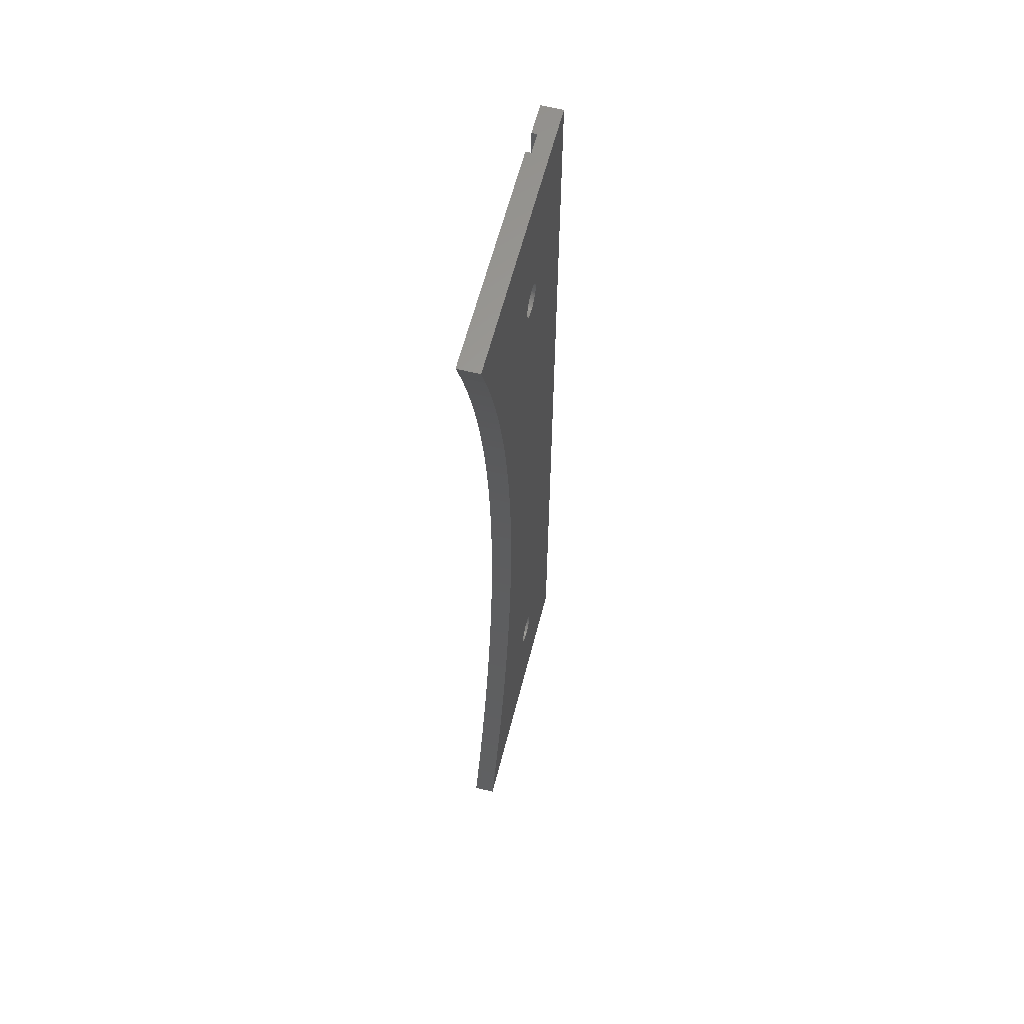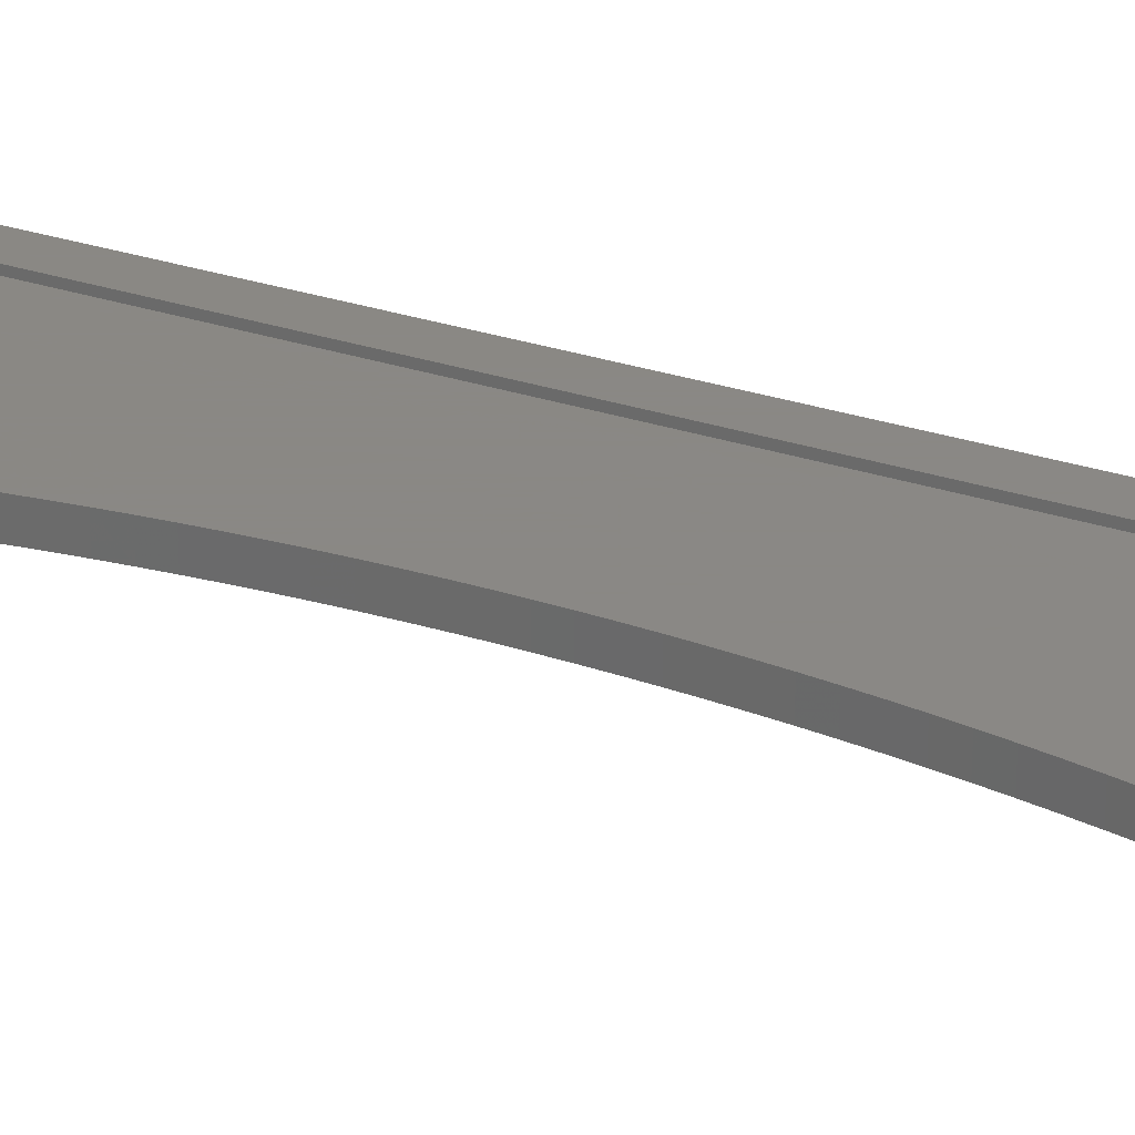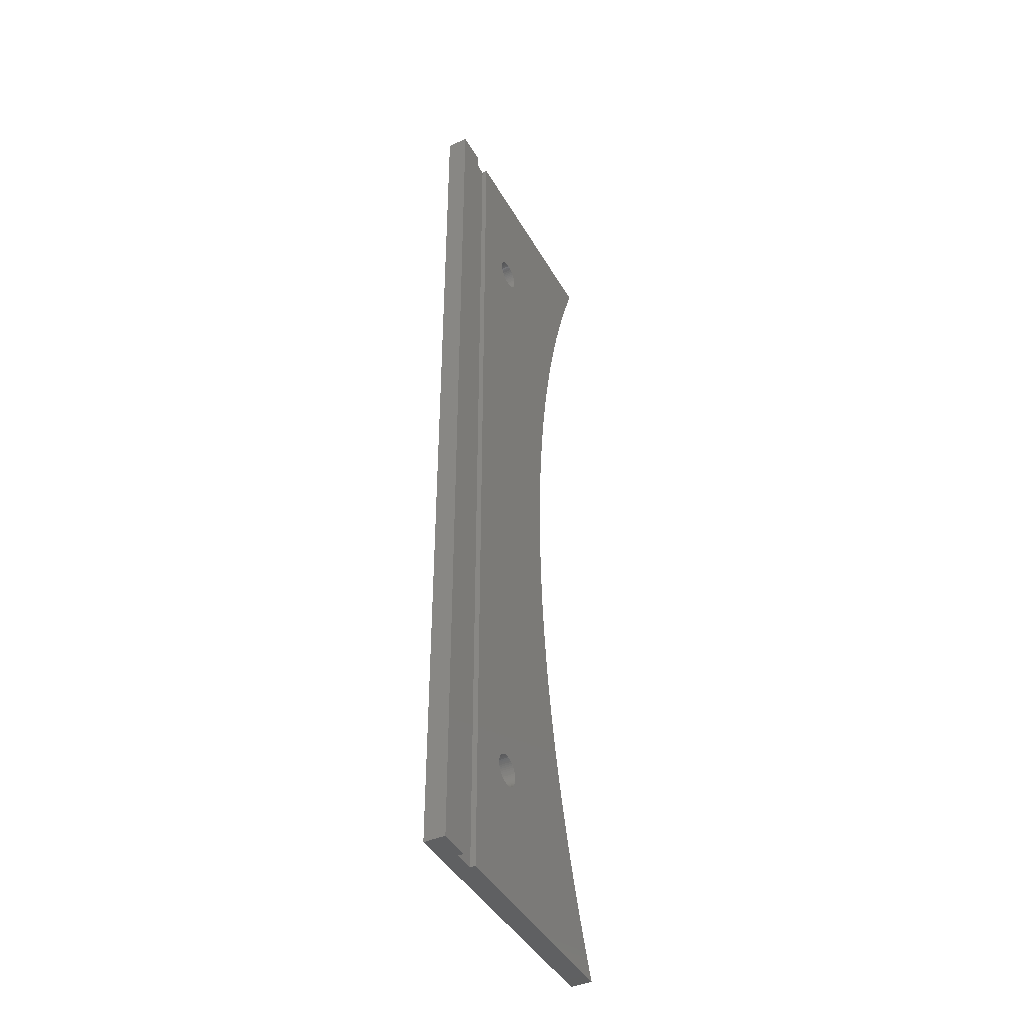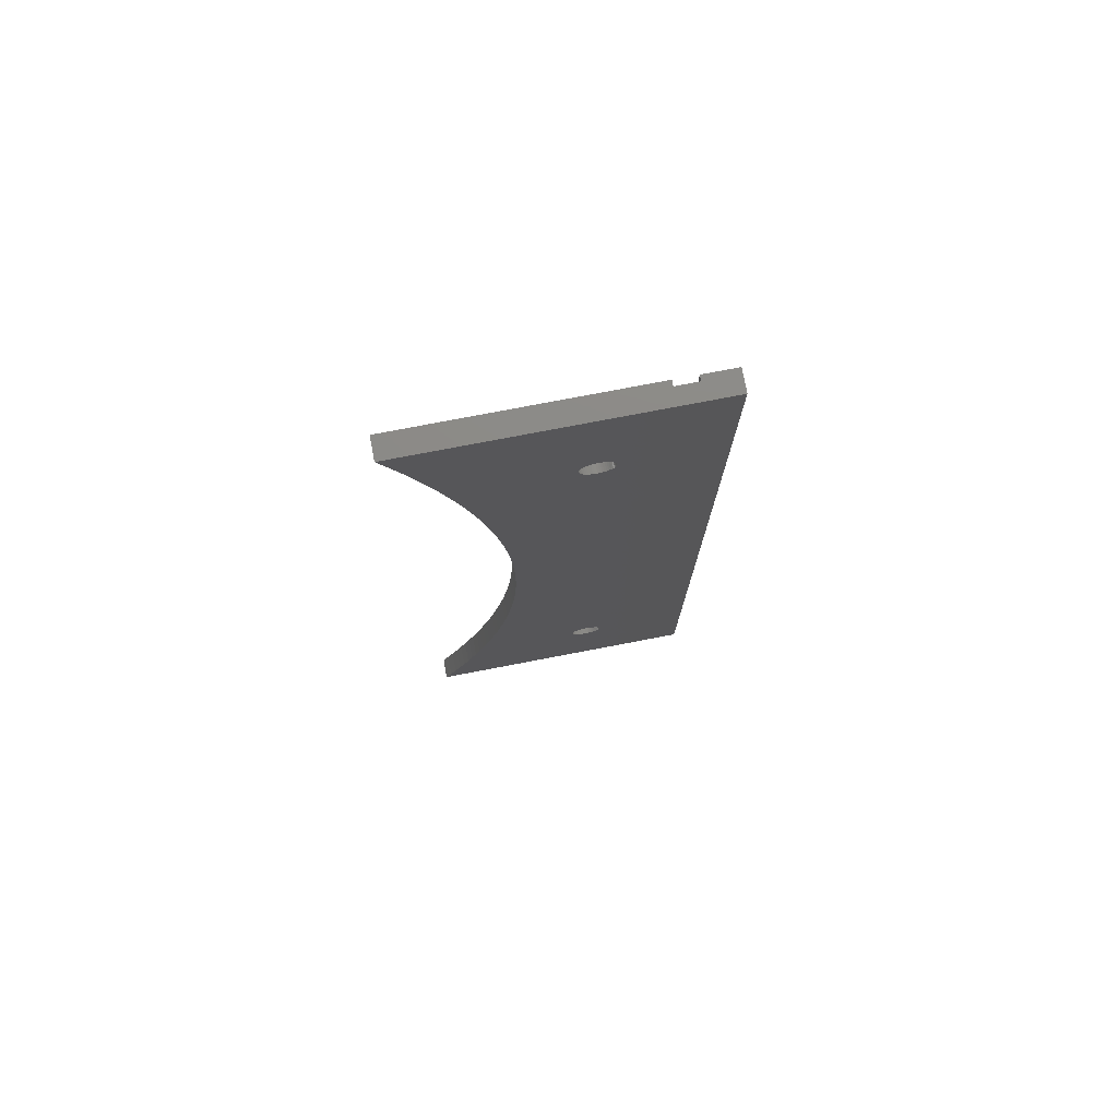
<metadata>
{"format":"stl","ext":"stl","renderer":"f3d","projection":"perspective","resolution":1024,"background":"white","views":[{"elev":61.6,"azim":104.4,"up":"+Y"},{"elev":27.7,"azim":117.4,"up":"+Z"},{"elev":-42.7,"azim":-62.4,"up":"+Y"},{"elev":77.3,"azim":169.2,"up":"+Y"}]}
</metadata>
<code>
# stl→obj: 342 verts, 688 faces
v -149 100 2
v -149 146 2
v -149 100 1.5
v -149 146 1.5
v -149 192 2
v -149 192 1.5
v -151 192 2
v -151 146 2
v -151 192 1.5
v -151 146 1.5
v -151 100 2
v -151 100 1.5
v -154 192 2
v -154 192 0
v -127.5 192 0
v -127.5 192 2
v -145 112.4 2
v -145.1 112.6 2
v -145 112.8 2
v -145 113 2
v -145 113.2 2
v -144.9 113.3 2
v -144.8 113.5 2
v -144.7 113.6 2
v -144.6 113.7 2
v -144.4 113.9 2
v -144.3 114 2
v -144.1 114 2
v -143.9 114.1 2
v -143.7 114.1 2
v -136 135.3 2
v -143.6 114.1 2
v -135.9 133.6 2
v -143.4 114.1 2
v -135.7 132 2
v -143.2 114.1 2
v -143 114 2
v -135.5 130.3 2
v -142.9 114 2
v -142.7 113.9 2
v -135.3 128.7 2
v -142.6 113.7 2
v -135 127 2
v -142.4 113.6 2
v -142.3 113.5 2
v -134.8 125.4 2
v -142.2 113.3 2
v -134.5 123.8 2
v -142.2 113.2 2
v -134.1 122.2 2
v -142.1 113 2
v -133.8 120.5 2
v -142.1 112.8 2
v -133.5 118.9 2
v -142.1 112.6 2
v -133.1 117.3 2
v -132.7 115.7 2
v -142.1 112.4 2
v -132.3 114.1 2
v -142.1 112.3 2
v -131.8 112.5 2
v -142.2 112.1 2
v -131.4 110.9 2
v -130.9 109.3 2
v -142.2 111.9 2
v -130.4 107.8 2
v -142.3 111.8 2
v -129.8 106.2 2
v -142.4 111.6 2
v -129.3 104.6 2
v -142.6 111.5 2
v -128.7 103.1 2
v -128.1 101.5 2
v -127.5 100 2
v -142.7 111.4 2
v -142.9 111.3 2
v -143 111.2 2
v -143.2 111.2 2
v -143.4 111.1 2
v -143.6 111.1 2
v -143.7 111.1 2
v -143.9 111.2 2
v -144.1 111.2 2
v -144.3 111.3 2
v -144.4 111.4 2
v -144.6 111.5 2
v -144.7 111.6 2
v -144.8 111.8 2
v -144.9 111.9 2
v -145 112.1 2
v -145 112.3 2
v -145 179.2 2
v -145.1 179.4 2
v -145 179.6 2
v -145 179.7 2
v -145 179.9 2
v -144.9 180.1 2
v -144.8 180.2 2
v -144.7 180.4 2
v -144.6 180.5 2
v -144.4 180.6 2
v -144.3 180.7 2
v -144.1 180.8 2
v -143.9 180.8 2
v -143.7 180.9 2
v -143.6 180.9 2
v -143.4 180.9 2
v -143.2 180.8 2
v -143 180.8 2
v -142.9 180.7 2
v -142.7 180.6 2
v -142.6 180.5 2
v -128.7 188.9 2
v -129.3 187.4 2
v -142.4 180.4 2
v -129.8 185.8 2
v -142.3 180.2 2
v -130.4 184.2 2
v -142.2 180.1 2
v -130.9 182.7 2
v -142.2 179.9 2
v -131.4 181.1 2
v -131.8 179.5 2
v -142.1 179.7 2
v -132.3 177.9 2
v -142.1 179.6 2
v -132.7 176.3 2
v -142.1 179.4 2
v -133.1 174.7 2
v -133.5 173.1 2
v -142.1 179.2 2
v -133.8 171.5 2
v -142.1 179 2
v -134.1 169.8 2
v -142.2 178.8 2
v -134.5 168.2 2
v -142.2 178.7 2
v -134.8 166.6 2
v -142.3 178.5 2
v -135 165 2
v -142.4 178.4 2
v -142.6 178.3 2
v -135.3 163.3 2
v -142.7 178.1 2
v -135.5 161.7 2
v -142.9 178 2
v -143 178 2
v -135.7 160 2
v -143.2 177.9 2
v -143.4 177.9 2
v -135.9 158.4 2
v -143.6 177.9 2
v -136 156.7 2
v -143.7 177.9 2
v -143.9 177.9 2
v -144.1 178 2
v -144.3 178 2
v -144.4 178.1 2
v -144.6 178.3 2
v -144.7 178.4 2
v -144.8 178.5 2
v -144.9 178.7 2
v -145 178.8 2
v -145 179 2
v -136.2 136.9 2
v -136.3 138.6 2
v -136.4 140.2 2
v -136.4 141.9 2
v -136.5 143.5 2
v -136.5 145.2 2
v -136.5 146.8 2
v -136.5 148.5 2
v -136.4 150.1 2
v -136.4 151.8 2
v -136.3 153.4 2
v -136.2 155.1 2
v -128.1 190.5 2
v -145 112.4 0
v -145.1 112.6 0
v -145 112.8 0
v -145 113 0
v -145 113.2 0
v -144.9 113.3 0
v -144.8 113.5 0
v -144.7 113.6 0
v -144.6 113.7 0
v -144.4 113.9 0
v -144.3 114 0
v -144.1 114 0
v -143.9 114.1 0
v -143.7 114.1 0
v -143.6 114.1 0
v -143.4 114.1 0
v -143.2 114.1 0
v -143 114 0
v -142.9 114 0
v -142.7 113.9 0
v -142.6 113.7 0
v -142.4 113.6 0
v -142.3 113.5 0
v -142.2 113.3 0
v -142.2 113.2 0
v -142.1 113 0
v -142.1 112.8 0
v -142.1 112.6 0
v -142.1 112.4 0
v -142.1 112.3 0
v -142.2 112.1 0
v -142.2 111.9 0
v -142.3 111.8 0
v -142.4 111.6 0
v -142.6 111.5 0
v -142.7 111.4 0
v -142.9 111.3 0
v -143 111.2 0
v -143.2 111.2 0
v -143.4 111.1 0
v -143.6 111.1 0
v -143.7 111.1 0
v -143.9 111.2 0
v -144.1 111.2 0
v -144.3 111.3 0
v -144.4 111.4 0
v -144.6 111.5 0
v -144.7 111.6 0
v -144.8 111.8 0
v -144.9 111.9 0
v -145 112.1 0
v -145 112.3 0
v -145 179.2 0
v -145.1 179.4 0
v -145 179.6 0
v -145 179.7 0
v -145 179.9 0
v -144.9 180.1 0
v -144.8 180.2 0
v -144.7 180.4 0
v -144.6 180.5 0
v -144.4 180.6 0
v -144.3 180.7 0
v -144.1 180.8 0
v -143.9 180.8 0
v -143.7 180.9 0
v -143.6 180.9 0
v -143.4 180.9 0
v -143.2 180.8 0
v -143 180.8 0
v -142.9 180.7 0
v -142.7 180.6 0
v -142.6 180.5 0
v -142.4 180.4 0
v -142.3 180.2 0
v -142.2 180.1 0
v -142.2 179.9 0
v -142.1 179.7 0
v -142.1 179.6 0
v -142.1 179.4 0
v -142.1 179.2 0
v -142.1 179 0
v -142.2 178.8 0
v -142.2 178.7 0
v -142.3 178.5 0
v -142.4 178.4 0
v -142.6 178.3 0
v -142.7 178.1 0
v -142.9 178 0
v -143 178 0
v -143.2 177.9 0
v -143.4 177.9 0
v -143.6 177.9 0
v -143.7 177.9 0
v -143.9 177.9 0
v -144.1 178 0
v -144.3 178 0
v -144.4 178.1 0
v -144.6 178.3 0
v -144.7 178.4 0
v -144.8 178.5 0
v -144.9 178.7 0
v -145 178.8 0
v -145 179 0
v -154 100 2
v -154 100 0
v -127.5 100 0
v -154 146 0
v -154 146 2
v -128.1 101.5 0
v -128.7 103.1 0
v -129.3 104.6 0
v -129.8 106.2 0
v -130.4 107.8 0
v -130.9 109.3 0
v -131.4 110.9 0
v -131.8 112.5 0
v -132.3 114.1 0
v -132.7 115.7 0
v -133.1 117.3 0
v -133.5 118.9 0
v -133.8 120.5 0
v -134.1 122.2 0
v -134.5 123.8 0
v -134.8 125.4 0
v -135 127 0
v -135.3 128.7 0
v -135.5 130.3 0
v -135.7 132 0
v -135.9 133.6 0
v -136 135.3 0
v -136.2 136.9 0
v -136.3 138.6 0
v -136.4 140.2 0
v -136.4 141.9 0
v -136.5 143.5 0
v -136.5 145.2 0
v -136.5 146.8 0
v -136.5 148.5 0
v -136.4 150.1 0
v -136.4 151.8 0
v -136.3 153.4 0
v -136.2 155.1 0
v -136 156.7 0
v -135.9 158.4 0
v -135.7 160 0
v -135.5 161.7 0
v -135.3 163.3 0
v -135 165 0
v -134.8 166.6 0
v -134.5 168.2 0
v -134.1 169.8 0
v -133.8 171.5 0
v -133.5 173.1 0
v -133.1 174.7 0
v -132.7 176.3 0
v -132.3 177.9 0
v -131.8 179.5 0
v -131.4 181.1 0
v -130.9 182.7 0
v -130.4 184.2 0
v -129.8 185.8 0
v -129.3 187.4 0
v -128.7 188.9 0
v -128.1 190.5 0
f 1 2 3
f 3 2 4
f 4 2 5
f 4 5 6
f 7 8 9
f 9 8 10
f 10 8 11
f 10 11 12
f 9 10 6
f 6 10 4
f 4 10 12
f 4 12 3
f 7 9 13
f 13 9 14
f 14 9 6
f 14 6 15
f 15 6 16
f 16 6 5
f 17 18 1
f 1 18 19
f 1 19 2
f 2 19 20
f 2 20 21
f 21 22 2
f 2 22 23
f 2 23 24
f 24 25 2
f 2 25 26
f 2 26 27
f 27 28 2
f 2 28 29
f 2 29 30
f 2 30 31
f 31 30 32
f 31 32 33
f 33 32 34
f 33 34 35
f 35 34 36
f 35 36 37
f 35 37 38
f 38 37 39
f 38 39 40
f 38 40 41
f 41 40 42
f 41 42 43
f 43 42 44
f 43 44 45
f 43 45 46
f 46 45 47
f 46 47 48
f 48 47 49
f 48 49 50
f 50 49 51
f 50 51 52
f 52 51 53
f 52 53 54
f 54 53 55
f 54 55 56
f 56 55 57
f 57 55 58
f 57 58 59
f 59 58 60
f 59 60 61
f 61 60 62
f 61 62 63
f 63 62 64
f 64 62 65
f 64 65 66
f 66 65 67
f 66 67 68
f 68 67 69
f 68 69 70
f 70 69 71
f 70 71 72
f 72 71 1
f 72 1 73
f 73 1 74
f 71 75 1
f 1 75 76
f 1 76 77
f 77 78 1
f 1 78 79
f 1 79 80
f 80 81 1
f 1 81 82
f 1 82 83
f 83 84 1
f 1 84 85
f 1 85 86
f 86 87 1
f 1 87 88
f 1 88 89
f 89 90 1
f 1 90 91
f 1 91 17
f 92 93 5
f 5 93 94
f 5 94 95
f 95 96 5
f 5 96 97
f 5 97 98
f 98 99 5
f 5 99 100
f 5 100 101
f 101 102 5
f 5 102 103
f 5 103 104
f 104 105 5
f 5 105 106
f 5 106 107
f 107 108 5
f 5 108 109
f 5 109 110
f 110 111 5
f 5 111 112
f 5 112 113
f 113 112 114
f 114 112 115
f 114 115 116
f 116 115 117
f 116 117 118
f 118 117 119
f 118 119 120
f 120 119 121
f 120 121 122
f 122 121 123
f 123 121 124
f 123 124 125
f 125 124 126
f 125 126 127
f 127 126 128
f 127 128 129
f 129 128 130
f 130 128 131
f 130 131 132
f 132 131 133
f 132 133 134
f 134 133 135
f 134 135 136
f 136 135 137
f 136 137 138
f 138 137 139
f 138 139 140
f 140 139 141
f 140 141 142
f 140 142 143
f 143 142 144
f 143 144 145
f 145 144 146
f 145 146 147
f 145 147 148
f 148 147 149
f 148 149 150
f 148 150 151
f 151 150 152
f 151 152 153
f 153 152 154
f 153 154 2
f 2 154 155
f 2 155 156
f 156 157 2
f 2 157 158
f 2 158 159
f 159 160 2
f 2 160 161
f 2 161 162
f 162 163 2
f 2 163 164
f 2 164 92
f 2 92 5
f 31 165 2
f 2 165 166
f 2 166 167
f 167 168 2
f 2 168 169
f 2 169 170
f 170 171 2
f 2 171 172
f 2 172 173
f 173 174 2
f 2 174 175
f 2 175 176
f 176 153 2
f 113 177 5
f 5 177 16
f 17 178 18
f 18 178 179
f 18 179 19
f 19 179 180
f 19 180 20
f 20 180 181
f 20 181 21
f 21 181 182
f 21 182 22
f 22 182 183
f 22 183 23
f 23 183 184
f 23 184 24
f 24 184 185
f 24 185 25
f 25 185 186
f 25 186 26
f 26 186 187
f 26 187 27
f 27 187 188
f 27 188 28
f 28 188 189
f 28 189 29
f 29 189 190
f 29 190 30
f 30 190 191
f 30 191 32
f 32 191 192
f 32 192 34
f 34 192 193
f 34 193 36
f 36 193 194
f 36 194 37
f 37 194 195
f 37 195 39
f 39 195 196
f 39 196 40
f 40 196 197
f 40 197 42
f 42 197 198
f 42 198 44
f 44 198 199
f 44 199 45
f 45 199 200
f 45 200 47
f 47 200 201
f 47 201 49
f 49 201 202
f 49 202 51
f 51 202 203
f 51 203 53
f 53 203 204
f 53 204 55
f 55 204 205
f 55 205 58
f 58 205 206
f 58 206 60
f 60 206 207
f 60 207 62
f 62 207 208
f 62 208 65
f 65 208 209
f 65 209 67
f 67 209 210
f 67 210 69
f 69 210 211
f 69 211 71
f 71 211 212
f 71 212 75
f 75 212 213
f 75 213 76
f 76 213 214
f 76 214 77
f 77 214 215
f 77 215 78
f 78 215 216
f 78 216 79
f 79 216 217
f 79 217 80
f 80 217 218
f 80 218 81
f 81 218 219
f 81 219 82
f 82 219 220
f 82 220 83
f 83 220 221
f 83 221 84
f 84 221 222
f 84 222 85
f 85 222 223
f 85 223 86
f 86 223 224
f 86 224 87
f 87 224 225
f 87 225 88
f 88 225 226
f 88 226 89
f 89 226 227
f 89 227 90
f 90 227 228
f 90 228 91
f 91 228 229
f 91 229 17
f 17 229 178
f 92 230 93
f 93 230 231
f 93 231 94
f 94 231 232
f 94 232 95
f 95 232 233
f 95 233 96
f 96 233 234
f 96 234 97
f 97 234 235
f 97 235 98
f 98 235 236
f 98 236 99
f 99 236 237
f 99 237 100
f 100 237 238
f 100 238 101
f 101 238 239
f 101 239 102
f 102 239 240
f 102 240 103
f 103 240 241
f 103 241 104
f 104 241 242
f 104 242 105
f 105 242 243
f 105 243 106
f 106 243 244
f 106 244 107
f 107 244 245
f 107 245 108
f 108 245 246
f 108 246 109
f 109 246 247
f 109 247 110
f 110 247 248
f 110 248 111
f 111 248 249
f 111 249 112
f 112 249 250
f 112 250 115
f 115 250 251
f 115 251 117
f 117 251 252
f 117 252 119
f 119 252 253
f 119 253 121
f 121 253 254
f 121 254 124
f 124 254 255
f 124 255 126
f 126 255 256
f 126 256 128
f 128 256 257
f 128 257 131
f 131 257 258
f 131 258 133
f 133 258 259
f 133 259 135
f 135 259 260
f 135 260 137
f 137 260 261
f 137 261 139
f 139 261 262
f 139 262 141
f 141 262 263
f 141 263 142
f 142 263 264
f 142 264 144
f 144 264 265
f 144 265 146
f 146 265 266
f 146 266 147
f 147 266 267
f 147 267 149
f 149 267 268
f 149 268 150
f 150 268 269
f 150 269 152
f 152 269 270
f 152 270 154
f 154 270 271
f 154 271 155
f 155 271 272
f 155 272 156
f 156 272 273
f 156 273 157
f 157 273 274
f 157 274 158
f 158 274 275
f 158 275 159
f 159 275 276
f 159 276 160
f 160 276 277
f 160 277 161
f 161 277 278
f 161 278 162
f 162 278 279
f 162 279 163
f 163 279 280
f 163 280 164
f 164 280 281
f 164 281 92
f 92 281 230
f 11 282 12
f 12 282 283
f 12 283 3
f 3 283 284
f 3 284 74
f 74 1 3
f 14 285 13
f 13 285 286
f 286 285 283
f 286 283 282
f 284 287 74
f 74 287 73
f 73 287 288
f 73 288 72
f 72 288 289
f 72 289 70
f 70 289 290
f 70 290 68
f 68 290 291
f 68 291 66
f 66 291 292
f 66 292 64
f 64 292 293
f 64 293 63
f 63 293 294
f 63 294 61
f 61 294 295
f 61 295 59
f 59 295 296
f 59 296 57
f 57 296 297
f 57 297 56
f 56 297 298
f 56 298 54
f 54 298 299
f 54 299 52
f 52 299 300
f 52 300 50
f 50 300 301
f 50 301 48
f 48 301 302
f 48 302 46
f 46 302 303
f 46 303 43
f 43 303 304
f 43 304 41
f 41 304 305
f 41 305 38
f 38 305 306
f 38 306 35
f 35 306 307
f 35 307 33
f 33 307 308
f 33 308 31
f 31 308 309
f 31 309 165
f 165 309 310
f 165 310 166
f 166 310 311
f 166 311 167
f 167 311 312
f 167 312 168
f 168 312 313
f 168 313 169
f 169 313 314
f 169 314 170
f 170 314 315
f 170 315 171
f 171 315 316
f 171 316 172
f 172 316 317
f 172 317 173
f 173 317 318
f 173 318 174
f 174 318 319
f 174 319 175
f 175 319 320
f 175 320 176
f 176 320 321
f 176 321 153
f 153 321 322
f 153 322 151
f 151 322 323
f 151 323 148
f 148 323 324
f 148 324 145
f 145 324 325
f 145 325 143
f 143 325 326
f 143 326 140
f 140 326 327
f 140 327 138
f 138 327 328
f 138 328 136
f 136 328 329
f 136 329 134
f 134 329 330
f 134 330 132
f 132 330 331
f 132 331 130
f 130 331 332
f 130 332 129
f 129 332 333
f 129 333 127
f 127 333 334
f 127 334 125
f 125 334 335
f 125 335 123
f 123 335 336
f 123 336 122
f 122 336 337
f 122 337 120
f 120 337 338
f 120 338 118
f 118 338 339
f 118 339 116
f 116 339 114
f 114 339 340
f 114 340 113
f 113 340 341
f 113 341 177
f 177 341 342
f 177 342 16
f 16 342 15
f 282 11 286
f 286 11 8
f 286 8 13
f 13 8 7
f 180 179 283
f 283 179 178
f 283 178 229
f 229 228 283
f 283 228 227
f 283 227 226
f 226 225 283
f 283 225 224
f 283 224 223
f 223 222 283
f 283 222 221
f 283 221 220
f 220 219 283
f 283 219 218
f 283 218 217
f 217 216 283
f 283 216 284
f 284 216 215
f 284 215 287
f 287 215 214
f 287 214 288
f 288 214 213
f 288 213 289
f 289 213 212
f 289 212 290
f 290 212 211
f 290 211 291
f 291 211 210
f 291 210 292
f 292 210 209
f 292 209 293
f 293 209 208
f 293 208 294
f 294 208 207
f 294 207 295
f 295 207 206
f 295 206 296
f 296 206 205
f 296 205 297
f 297 205 204
f 297 204 298
f 298 204 203
f 298 203 299
f 299 203 202
f 299 202 201
f 299 201 300
f 300 201 200
f 300 200 301
f 301 200 199
f 301 199 302
f 302 199 198
f 302 198 197
f 302 197 303
f 303 197 196
f 303 196 195
f 303 195 304
f 304 195 194
f 304 194 305
f 305 194 193
f 305 193 192
f 305 192 306
f 306 192 191
f 306 191 307
f 307 191 190
f 307 190 189
f 188 285 189
f 189 285 308
f 189 308 307
f 188 187 285
f 285 187 186
f 285 186 185
f 185 184 285
f 285 184 183
f 285 183 182
f 182 181 285
f 285 181 283
f 283 181 180
f 232 231 14
f 14 231 230
f 14 230 281
f 14 281 285
f 285 281 280
f 285 280 279
f 279 278 285
f 285 278 277
f 285 277 276
f 276 275 285
f 285 275 274
f 285 274 273
f 272 322 273
f 273 322 321
f 273 321 285
f 285 321 320
f 285 320 319
f 272 271 322
f 322 271 323
f 323 271 270
f 323 270 324
f 324 270 269
f 324 269 268
f 324 268 325
f 325 268 267
f 325 267 326
f 326 267 266
f 326 266 265
f 326 265 327
f 327 265 264
f 327 264 263
f 327 263 328
f 328 263 262
f 328 262 329
f 329 262 261
f 329 261 330
f 330 261 260
f 330 260 259
f 330 259 331
f 331 259 258
f 331 258 332
f 332 258 257
f 332 257 333
f 333 257 256
f 333 256 334
f 334 256 255
f 334 255 335
f 335 255 254
f 335 254 336
f 336 254 253
f 336 253 337
f 337 253 252
f 337 252 338
f 338 252 251
f 338 251 339
f 339 251 250
f 339 250 340
f 340 250 249
f 340 249 341
f 341 249 248
f 341 248 342
f 342 248 247
f 342 247 15
f 15 247 246
f 15 246 14
f 14 246 245
f 14 245 244
f 244 243 14
f 14 243 242
f 14 242 241
f 241 240 14
f 14 240 239
f 14 239 238
f 238 237 14
f 14 237 236
f 14 236 235
f 235 234 14
f 14 234 233
f 14 233 232
f 319 318 285
f 285 318 317
f 285 317 316
f 316 315 285
f 285 315 314
f 285 314 313
f 313 312 285
f 285 312 311
f 285 311 310
f 310 309 285
f 285 309 308

</code>
